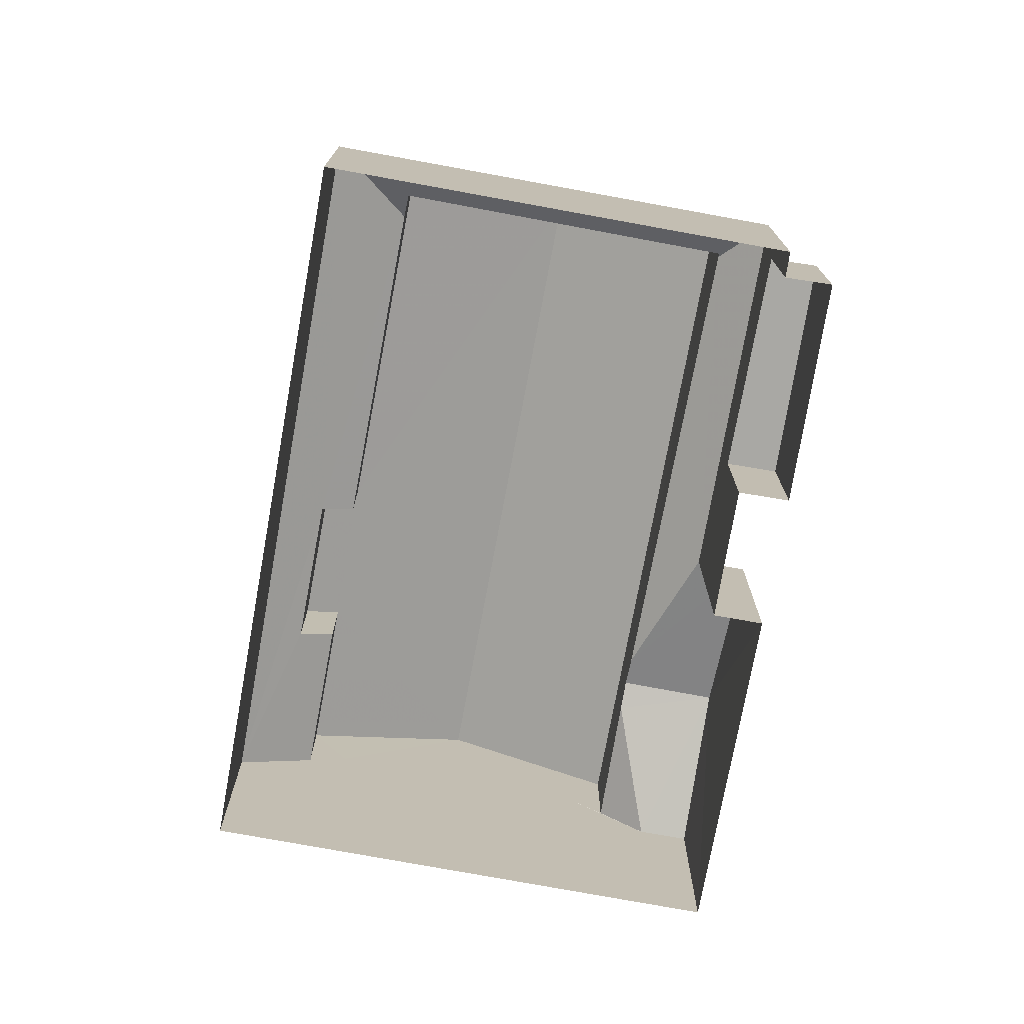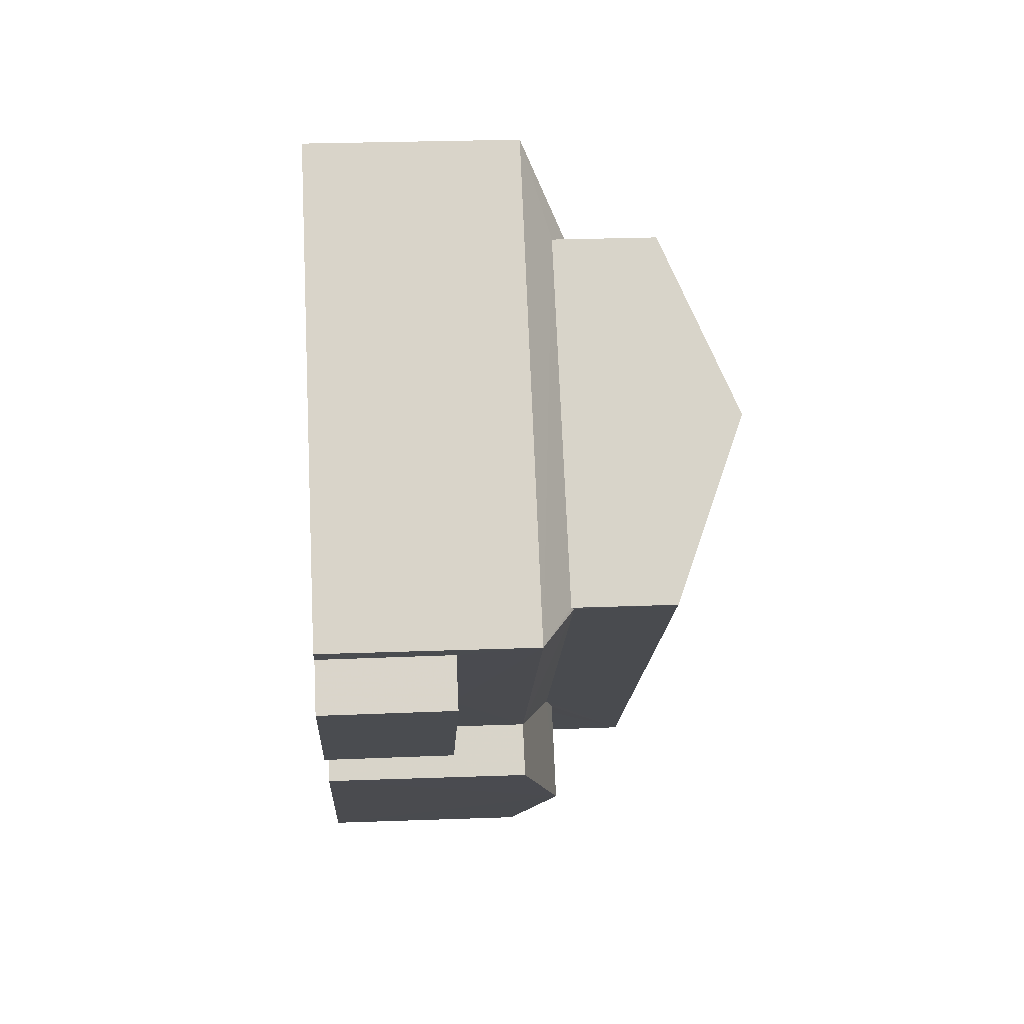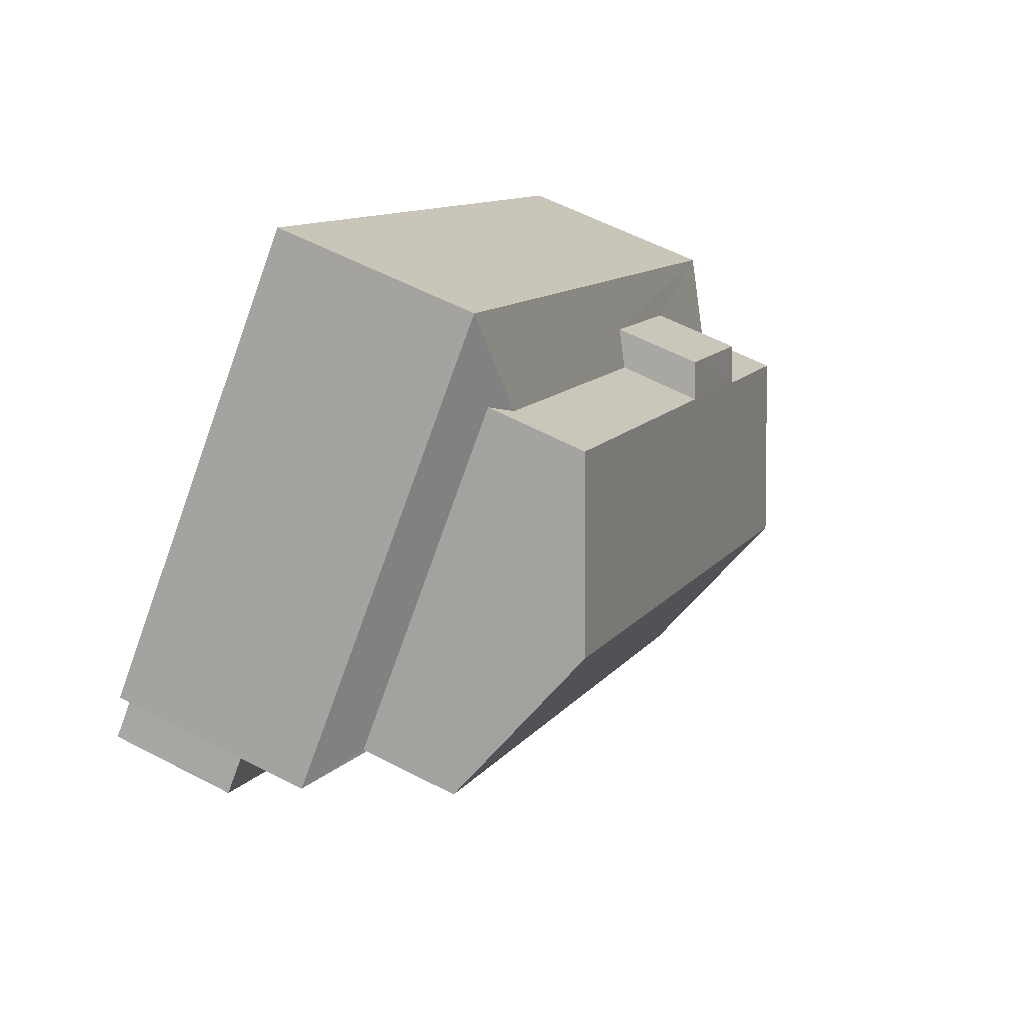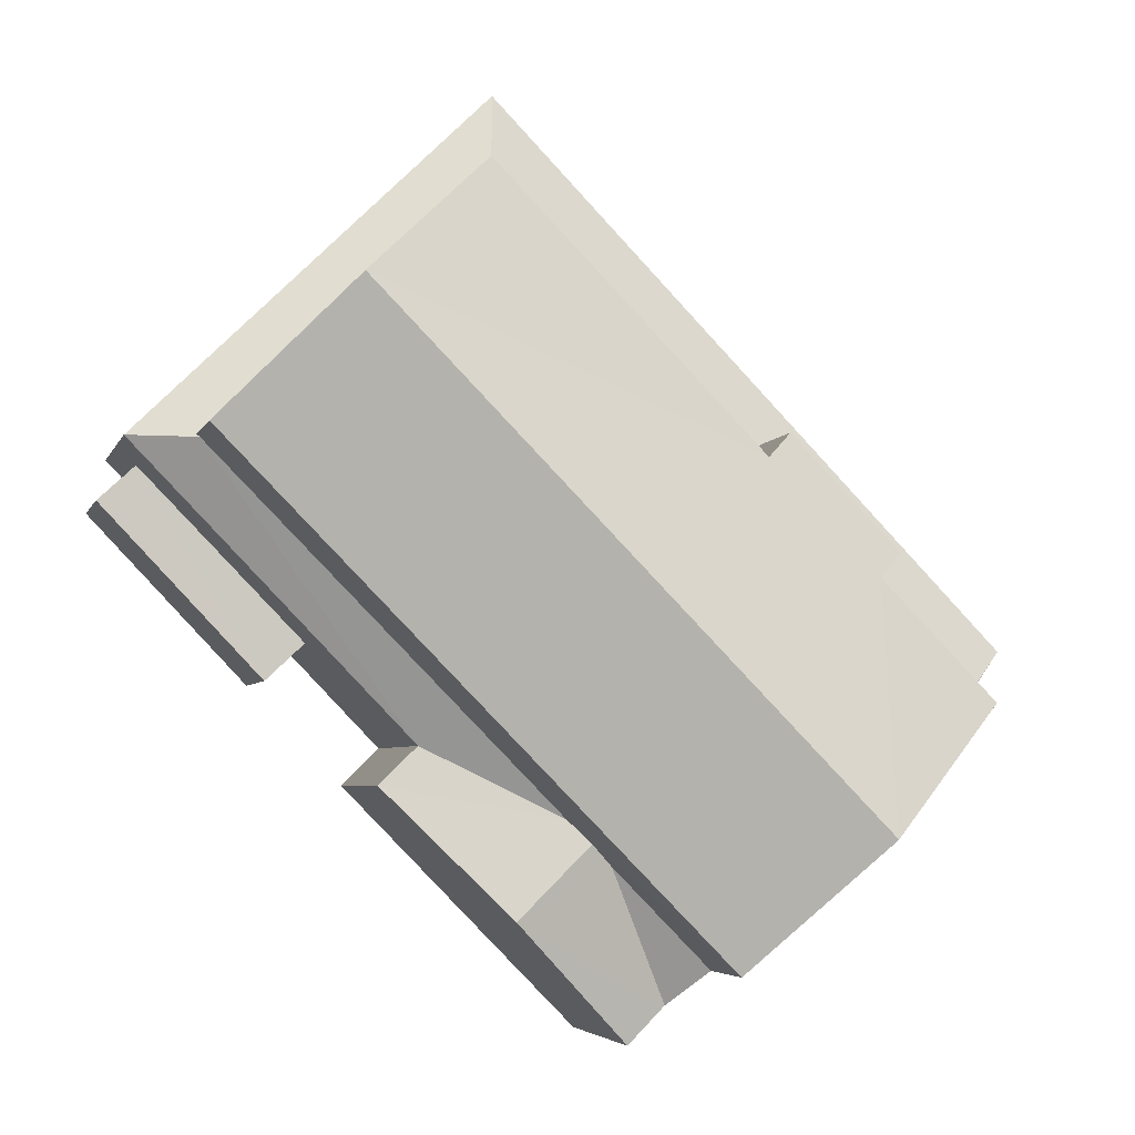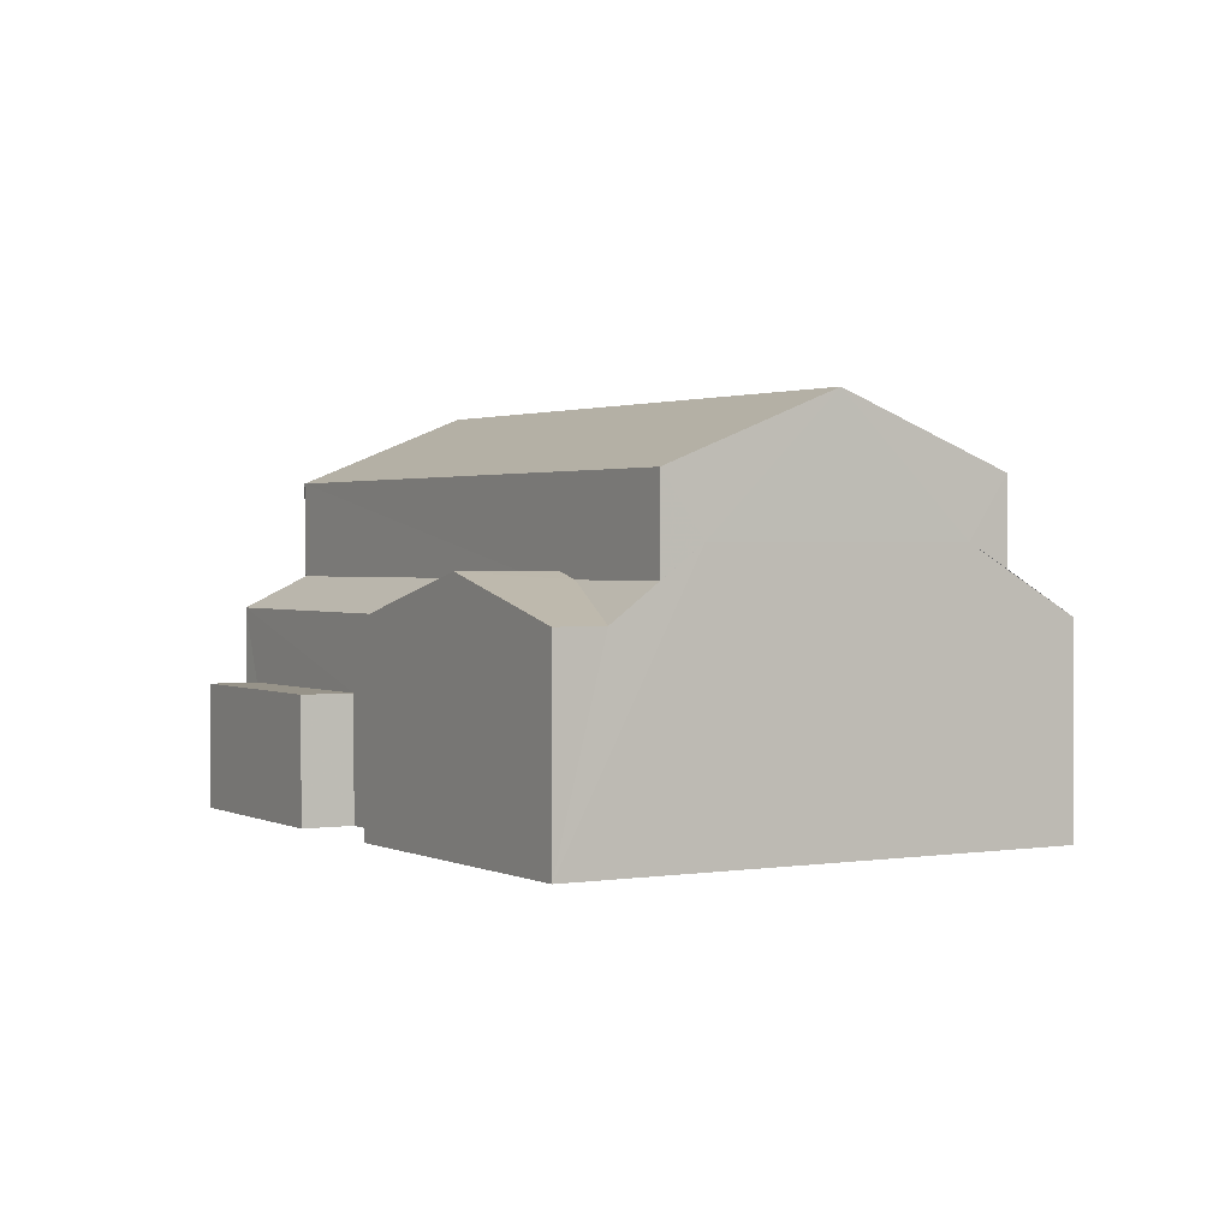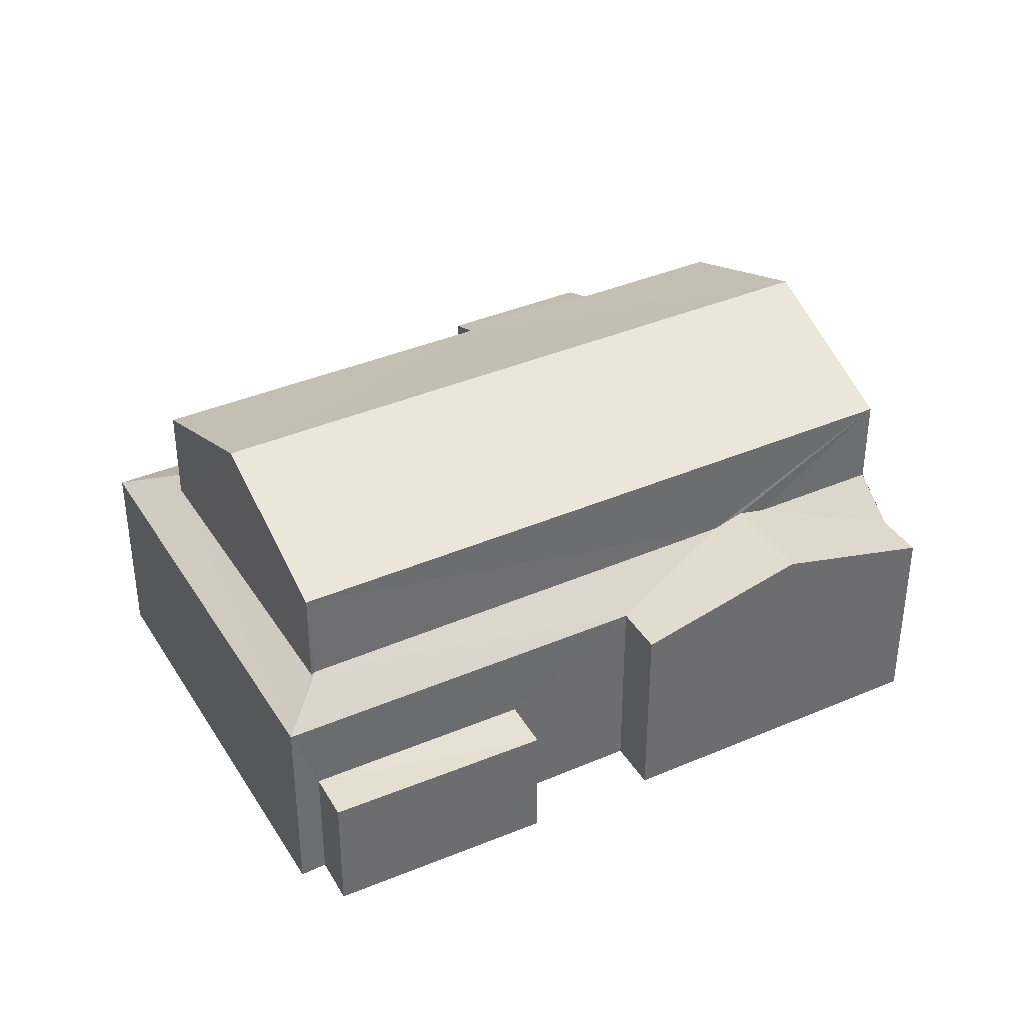
<metadata>
{"format":"obj","ext":"obj","renderer":"f3d","projection":"perspective","resolution":1024,"background":"white","views":[{"elev":-74.9,"azim":-145.9,"up":"+Z"},{"elev":31.1,"azim":-93.4,"up":"+Y"},{"elev":59.1,"azim":-61.7,"up":"+Y"},{"elev":-4.7,"azim":-14.4,"up":"+Y"},{"elev":1.5,"azim":13.7,"up":"+Z"},{"elev":38.2,"azim":-74.0,"up":"+Z"}]}
</metadata>
<code>
v -2.238e+05 -1.281e+05 16.13
v -2.237e+05 -1.28e+05 16.13
v -2.238e+05 -1.281e+05 16.13
v -2.238e+05 -1.281e+05 16.13
v -2.238e+05 -1.28e+05 16.13
v -2.238e+05 -1.28e+05 16.13
v -2.238e+05 -1.28e+05 16.13
v -2.238e+05 -1.281e+05 16.13
v -2.238e+05 -1.28e+05 16.13
v -2.238e+05 -1.28e+05 16.13
v -2.238e+05 -1.28e+05 18.67
v -2.238e+05 -1.28e+05 18.67
v -2.238e+05 -1.281e+05 18.67
v -2.238e+05 -1.28e+05 18.67
v -2.237e+05 -1.28e+05 22.77
v -2.237e+05 -1.28e+05 22.47
v -2.237e+05 -1.28e+05 22.47
v -2.237e+05 -1.28e+05 22.77
v -2.238e+05 -1.281e+05 20.21
v -2.238e+05 -1.28e+05 20.87
v -2.238e+05 -1.28e+05 20.21
v -2.238e+05 -1.281e+05 20.91
v -2.238e+05 -1.281e+05 21.06
v -2.238e+05 -1.281e+05 21.06
v -2.238e+05 -1.281e+05 20.21
v -2.238e+05 -1.28e+05 21.14
v -2.238e+05 -1.28e+05 20.21
v -2.238e+05 -1.28e+05 20.78
v -2.238e+05 -1.28e+05 20.81
v -2.237e+05 -1.281e+05 20.21
v -2.237e+05 -1.281e+05 21.56
v -2.237e+05 -1.281e+05 20.92
v -2.238e+05 -1.281e+05 20.91
v -2.238e+05 -1.28e+05 22.77
v -2.238e+05 -1.28e+05 24.18
v -2.237e+05 -1.281e+05 24.18
v -2.237e+05 -1.281e+05 22.77
v -2.238e+05 -1.281e+05 20.21
v -2.237e+05 -1.281e+05 22.77
v -2.238e+05 -1.28e+05 22.77
v -2.237e+05 -1.28e+05 20.21
v -2.237e+05 -1.28e+05 20.71
v -2.237e+05 -1.281e+05 21.56
v -2.237e+05 -1.281e+05 21.09
v -2.237e+05 -1.28e+05 21.11
v -2.237e+05 -1.28e+05 20.7
v -2.237e+05 -1.28e+05 21.1
f 1 2 3
f 3 4 1
f 5 2 1
f 6 7 5
f 8 9 6
f 8 6 10
f 10 5 1
f 10 6 5
f 11 12 13
f 14 11 13
f 15 16 17
f 18 15 17
f 19 20 21
f 19 22 20
f 23 22 24
f 24 22 25
f 22 19 25
f 26 27 28
f 29 21 20
f 28 21 29
f 28 27 21
f 30 31 32
f 33 30 32
f 34 35 18
f 15 18 36
f 15 36 37
f 18 35 36
f 30 33 24
f 30 24 38
f 33 23 24
f 35 39 36
f 35 40 39
f 41 27 42
f 42 27 26
f 43 41 44
f 42 26 45
f 44 46 47
f 46 41 42
f 44 41 46
f 42 17 16
f 46 42 16
f 29 20 40
f 40 22 39
f 32 39 33
f 39 23 33
f 22 23 39
f 20 22 40
f 12 9 8
f 13 12 8
f 45 18 17
f 42 45 17
f 43 2 41
f 31 2 43
f 31 3 2
f 3 30 38
f 31 30 3
f 10 13 8
f 10 14 13
f 34 28 35
f 28 29 35
f 29 40 35
f 6 9 12
f 11 6 12
f 41 2 5
f 27 41 5
f 47 37 44
f 47 15 37
f 25 4 24
f 4 3 24
f 3 38 24
f 27 5 7
f 21 27 7
f 47 16 15
f 47 46 16
f 25 1 4
f 25 19 1
f 11 7 6
f 7 11 21
f 10 1 14
f 19 21 14
f 1 19 14
f 14 21 11
f 34 18 26
f 18 45 26
f 28 34 26
f 39 32 31
f 39 31 36
f 43 37 36
f 43 44 37
f 31 43 36

</code>
